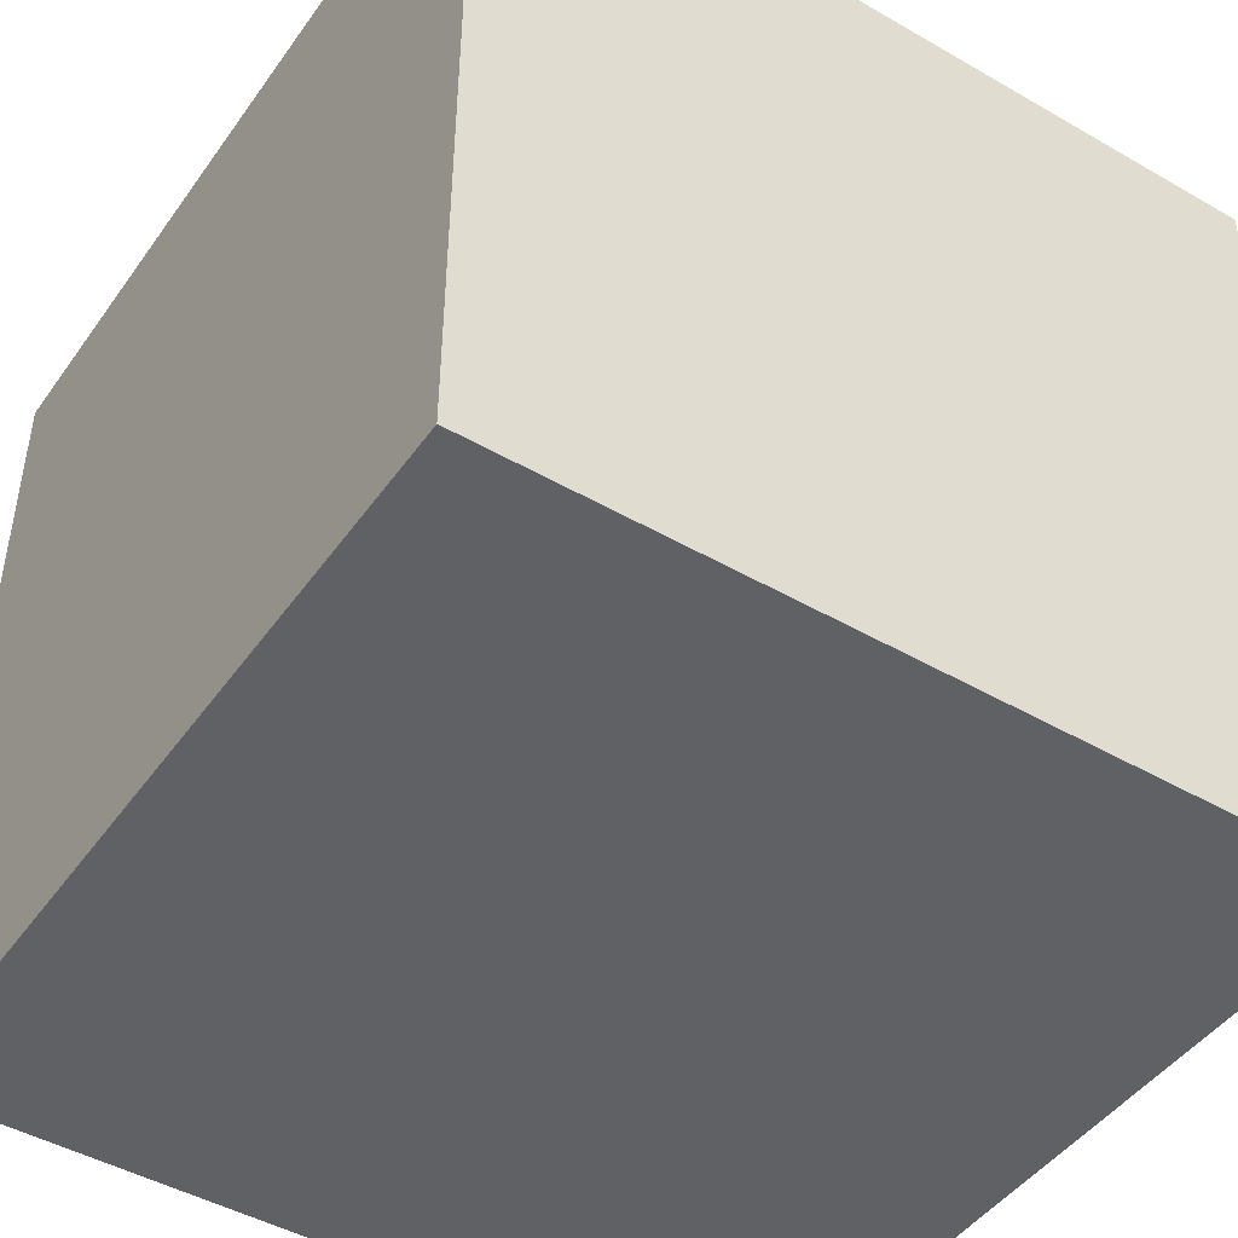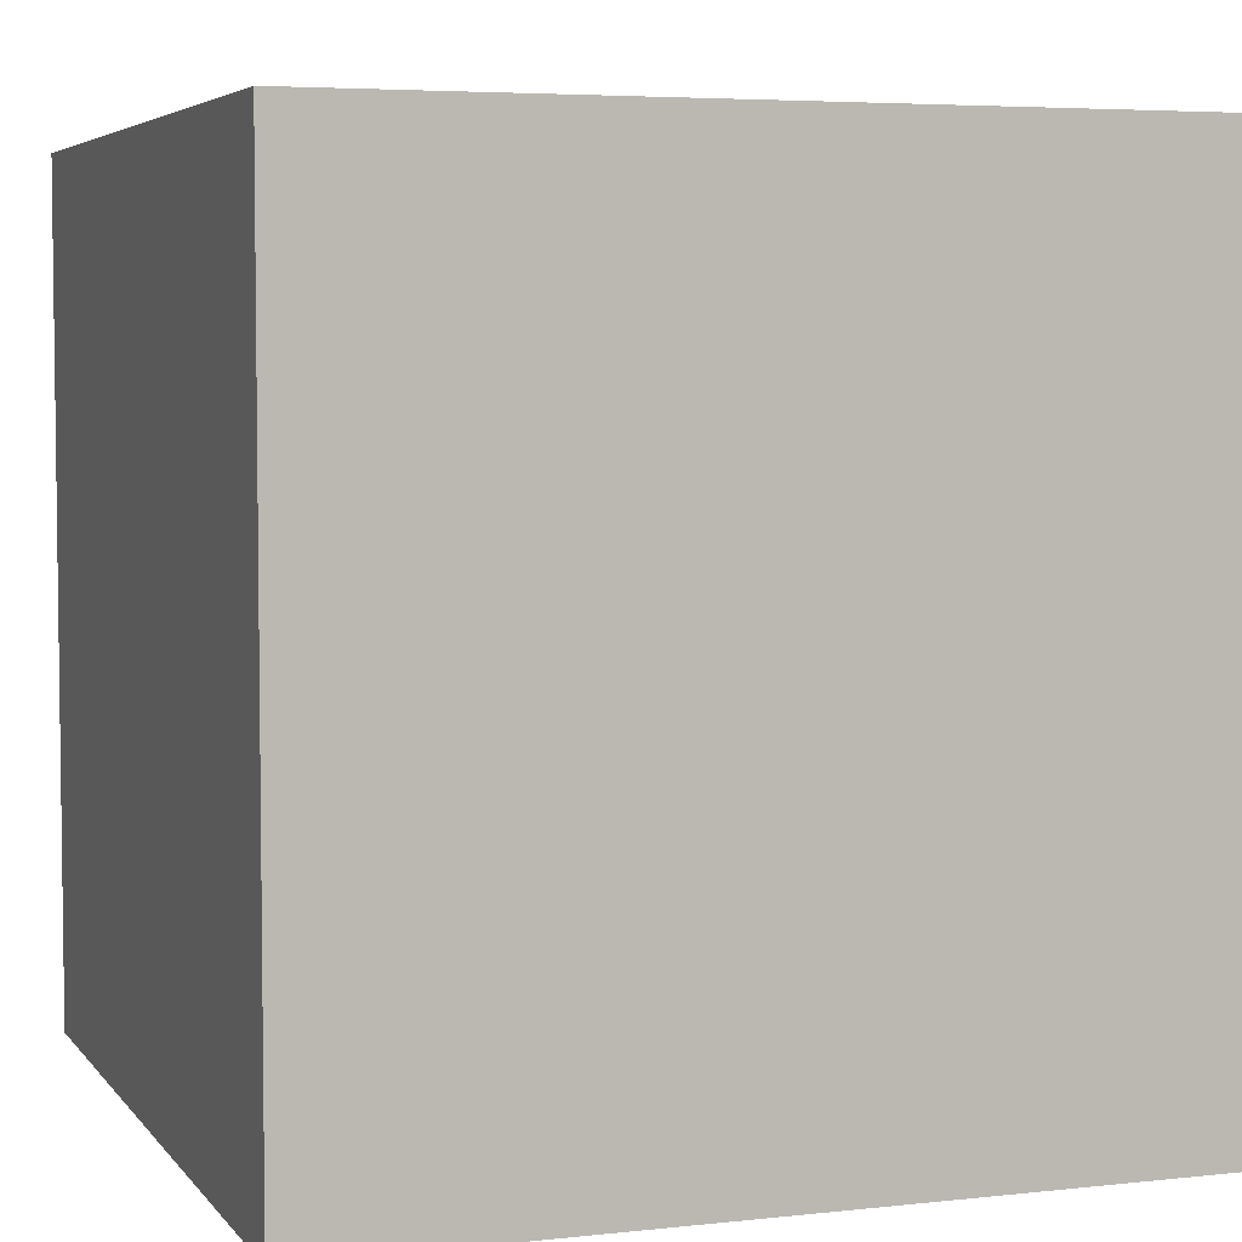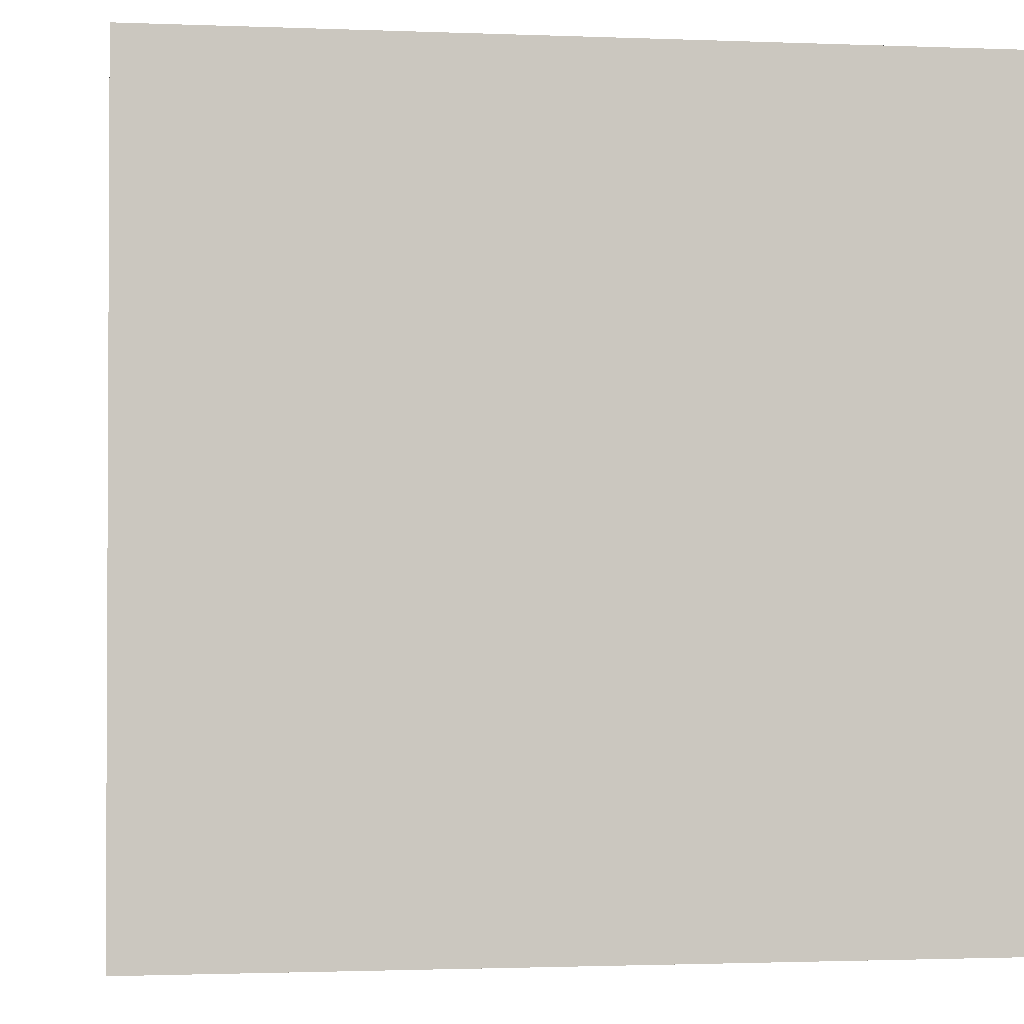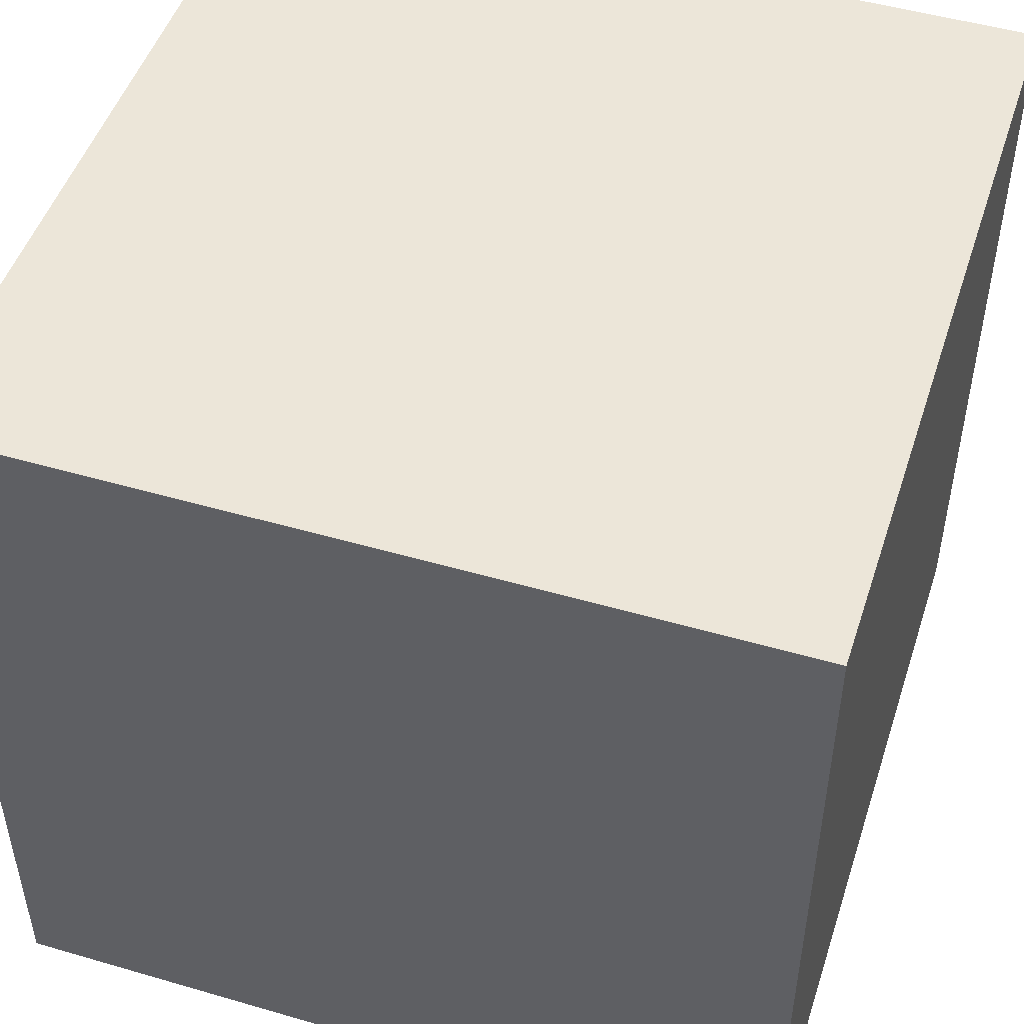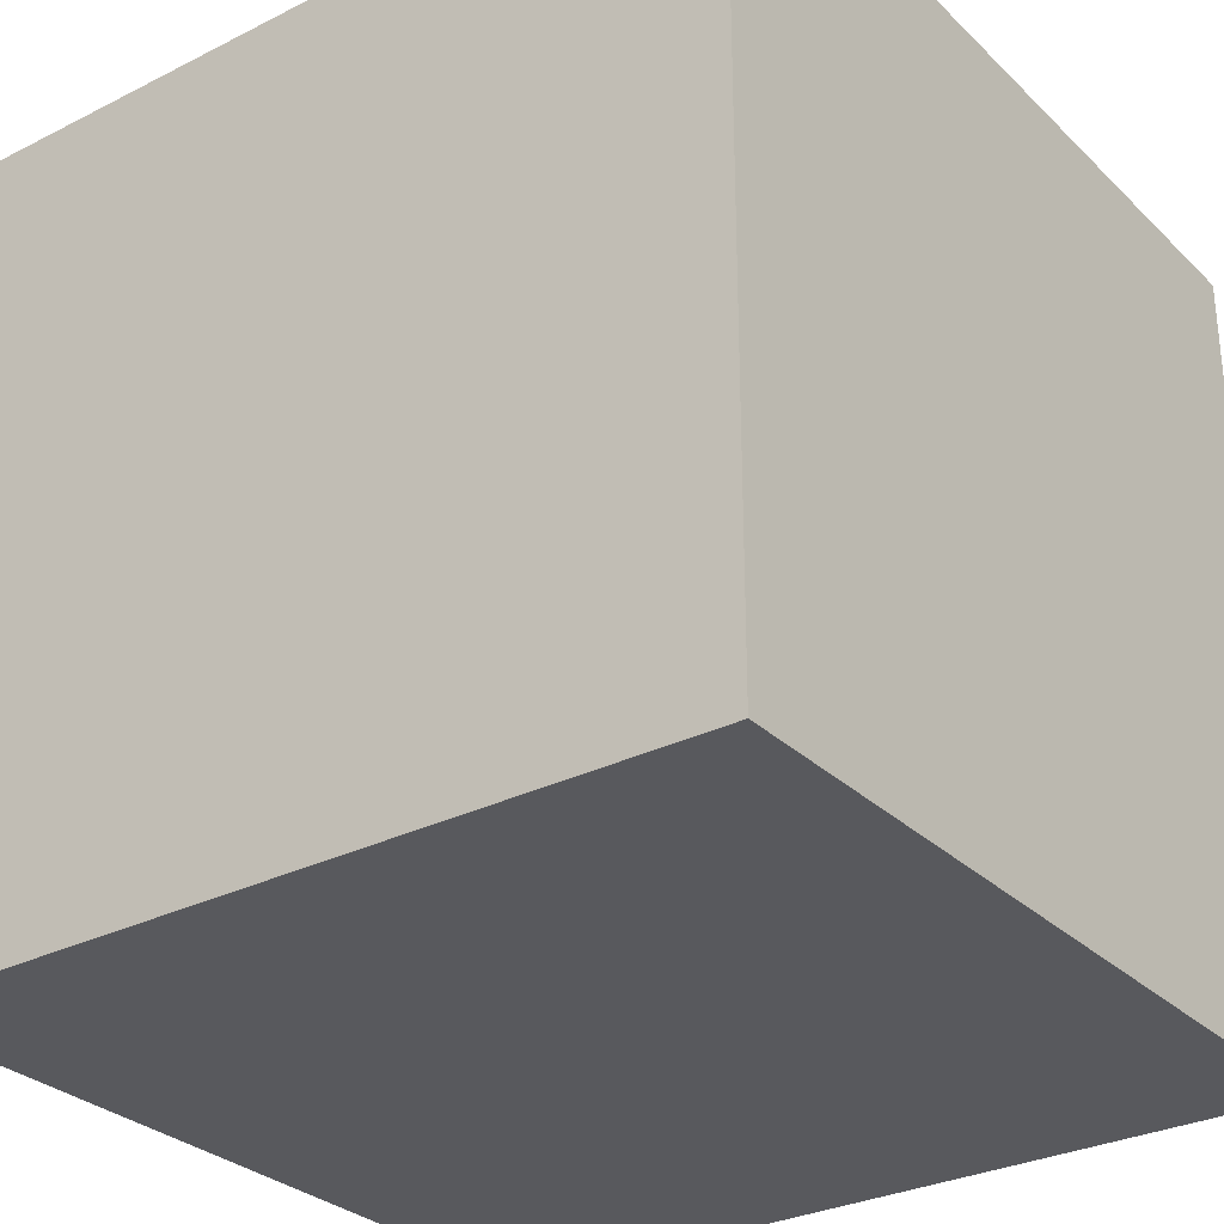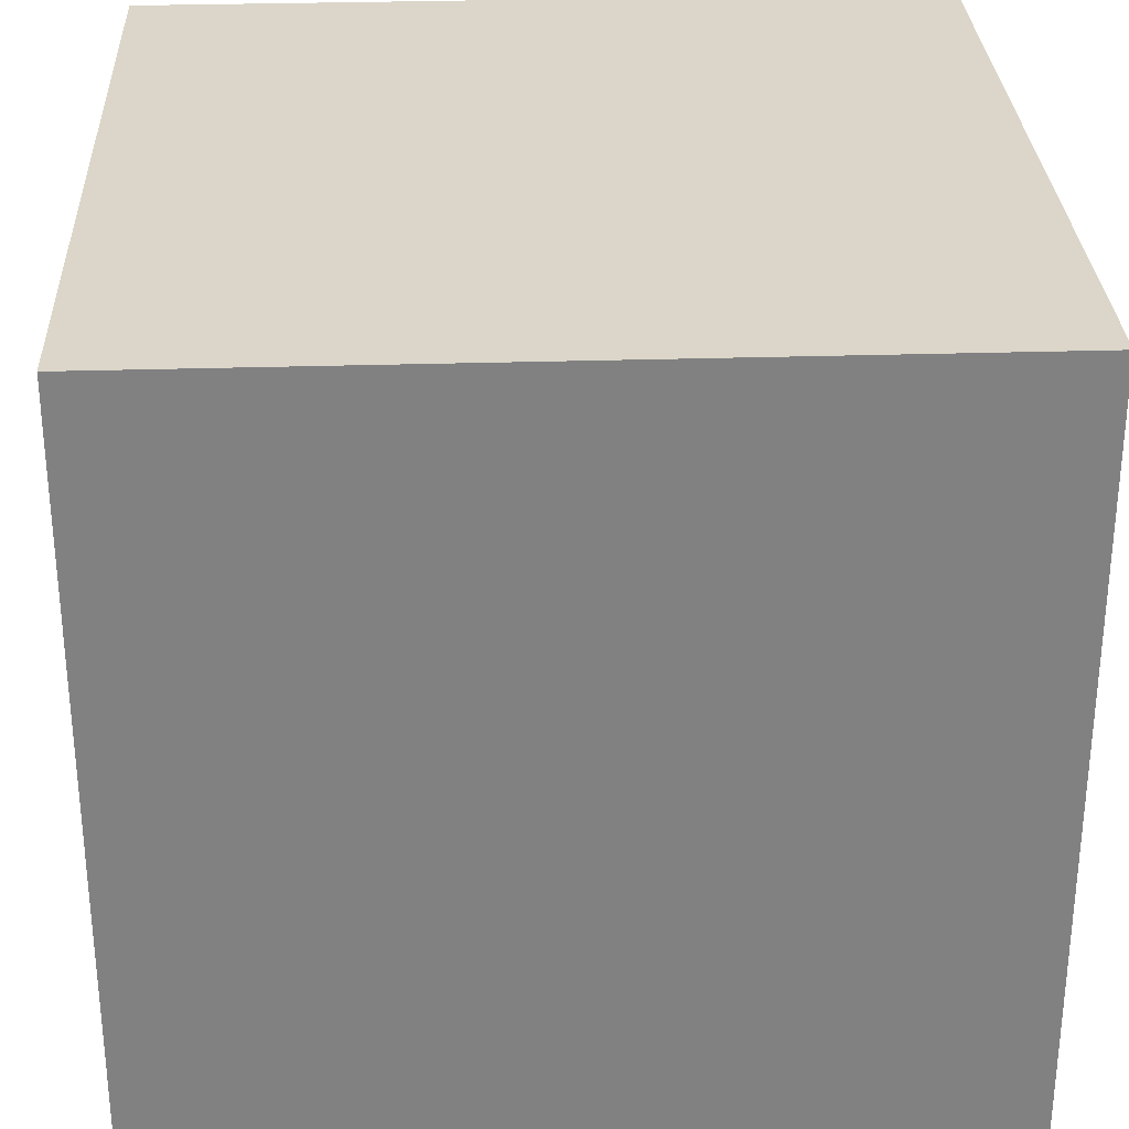
<metadata>
{"format":"obj","ext":"obj","renderer":"f3d","projection":"perspective","resolution":1024,"background":"white","views":[{"elev":-46.1,"azim":146.6,"up":"+Z"},{"elev":4.9,"azim":160.5,"up":"+Z"},{"elev":-1.6,"azim":-98.2,"up":"+Z"},{"elev":49.1,"azim":17.9,"up":"+Z"},{"elev":-30.0,"azim":-143.7,"up":"+Y"},{"elev":29.8,"azim":177.4,"up":"+Y"}]}
</metadata>
<code>
v -0.5 0.5 -0.5
v -0.5 0.5 0.5
v 0.5 0.5 0.5
v 0.5 0.5 -0.5
v -0.5 -0.5 -0.5
v -0.5 -0.5 0.5
v 0.5 -0.5 0.5
v 0.5 -0.5 -0.5
f 6 2 1
f 6 1 5
f 8 4 3
f 8 3 7
f 8 7 6
f 8 6 5
f 3 4 1
f 3 1 2
f 5 1 4
f 5 4 8
f 7 3 2
f 7 2 6

</code>
